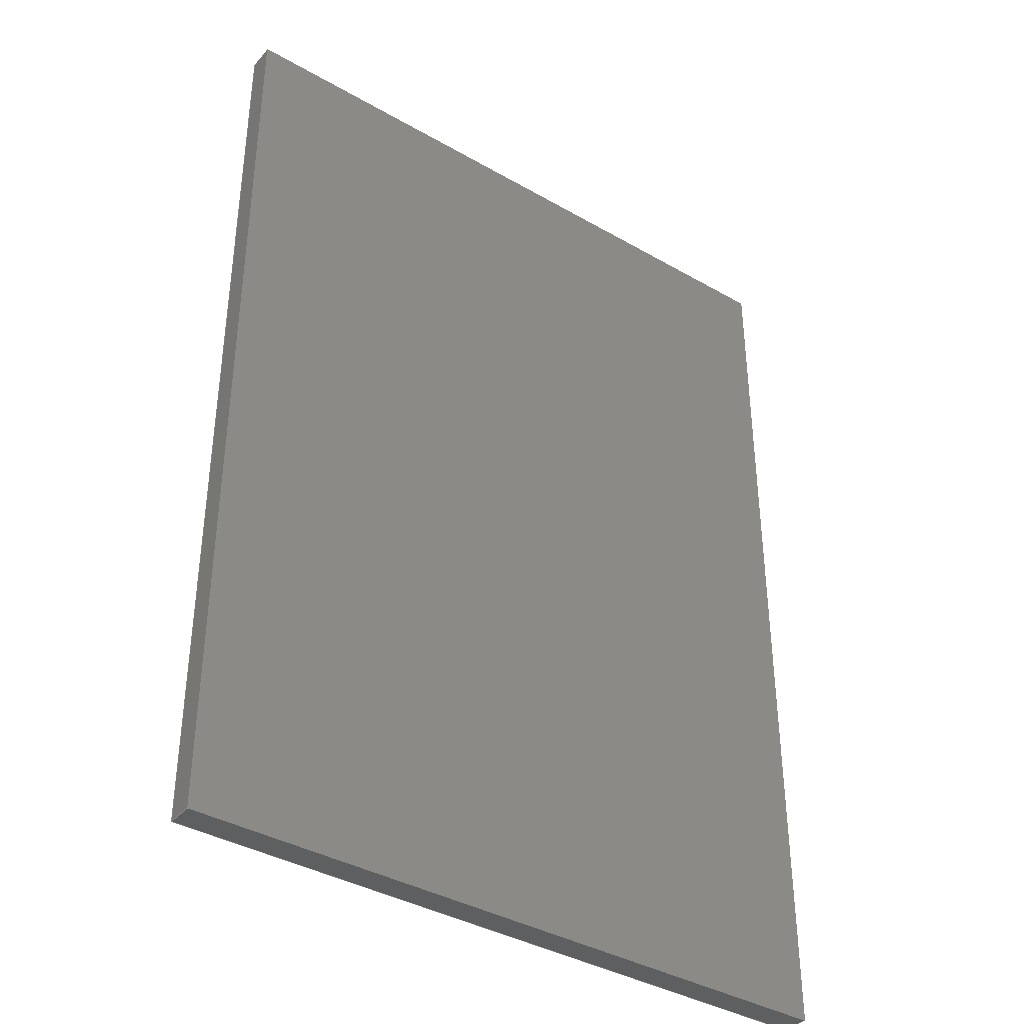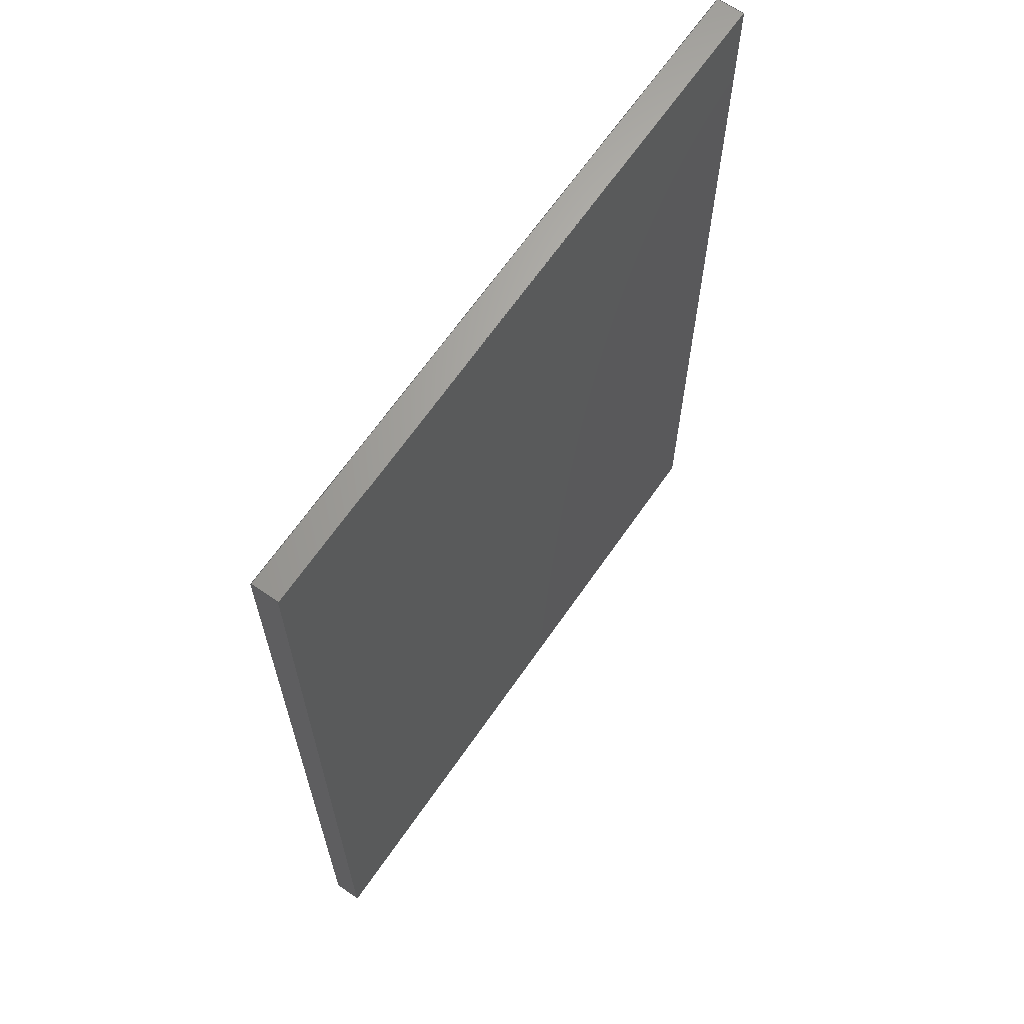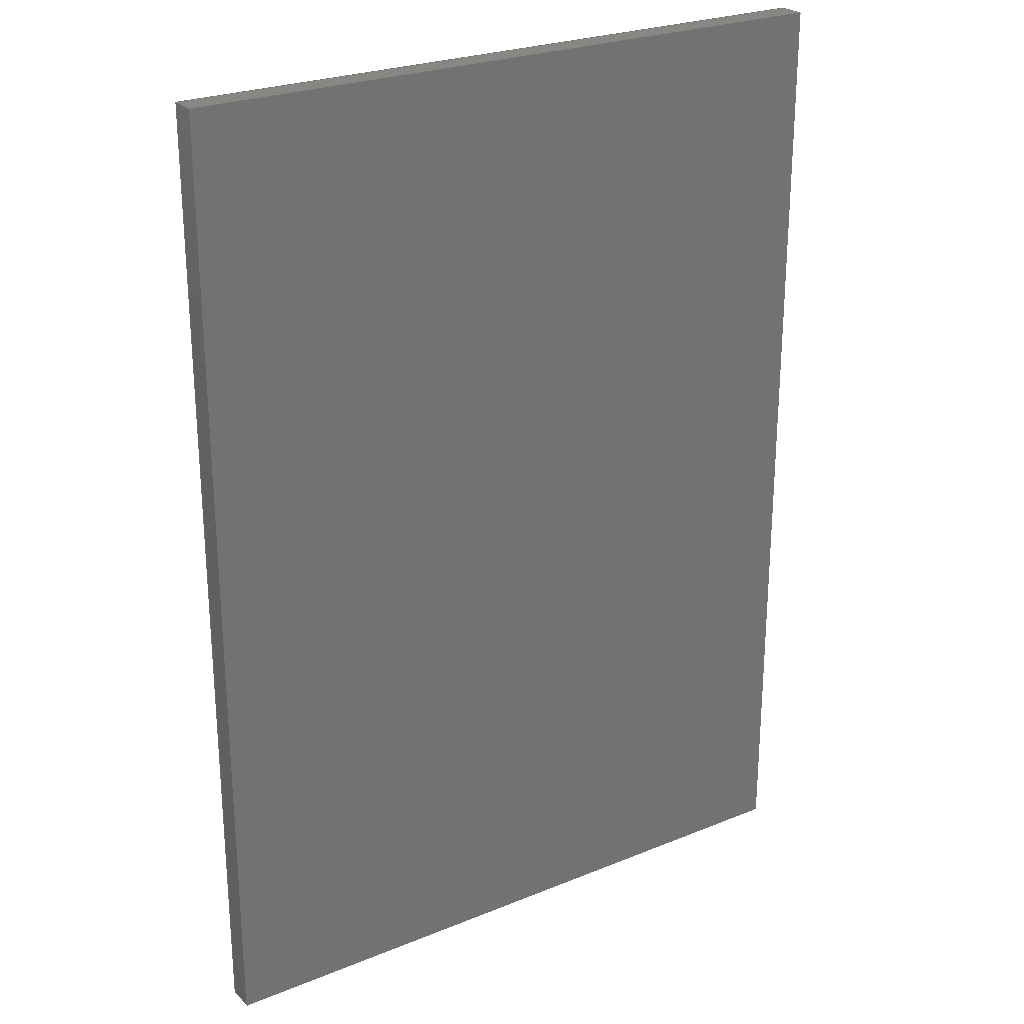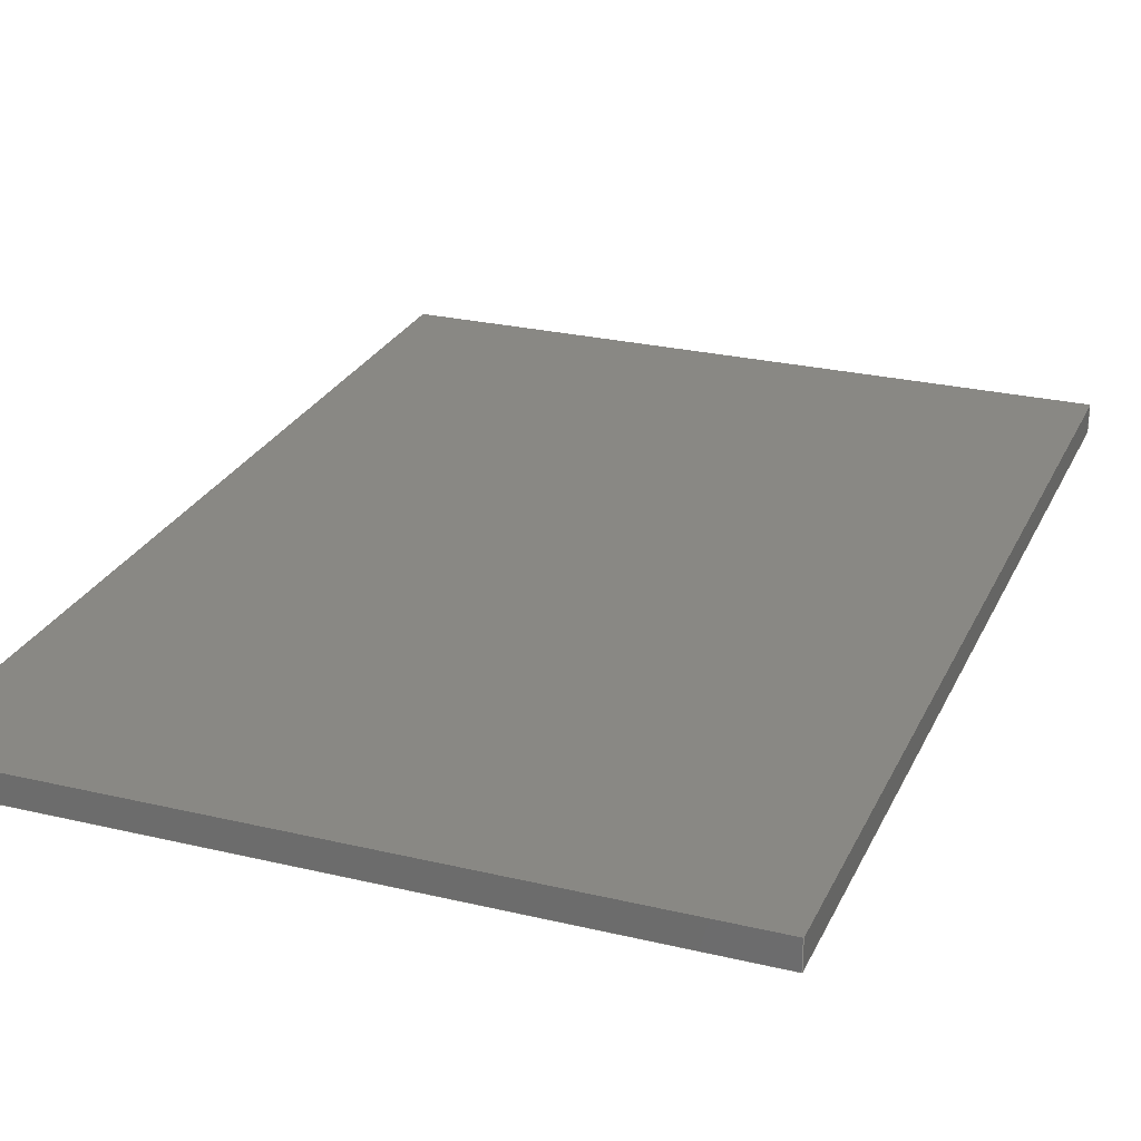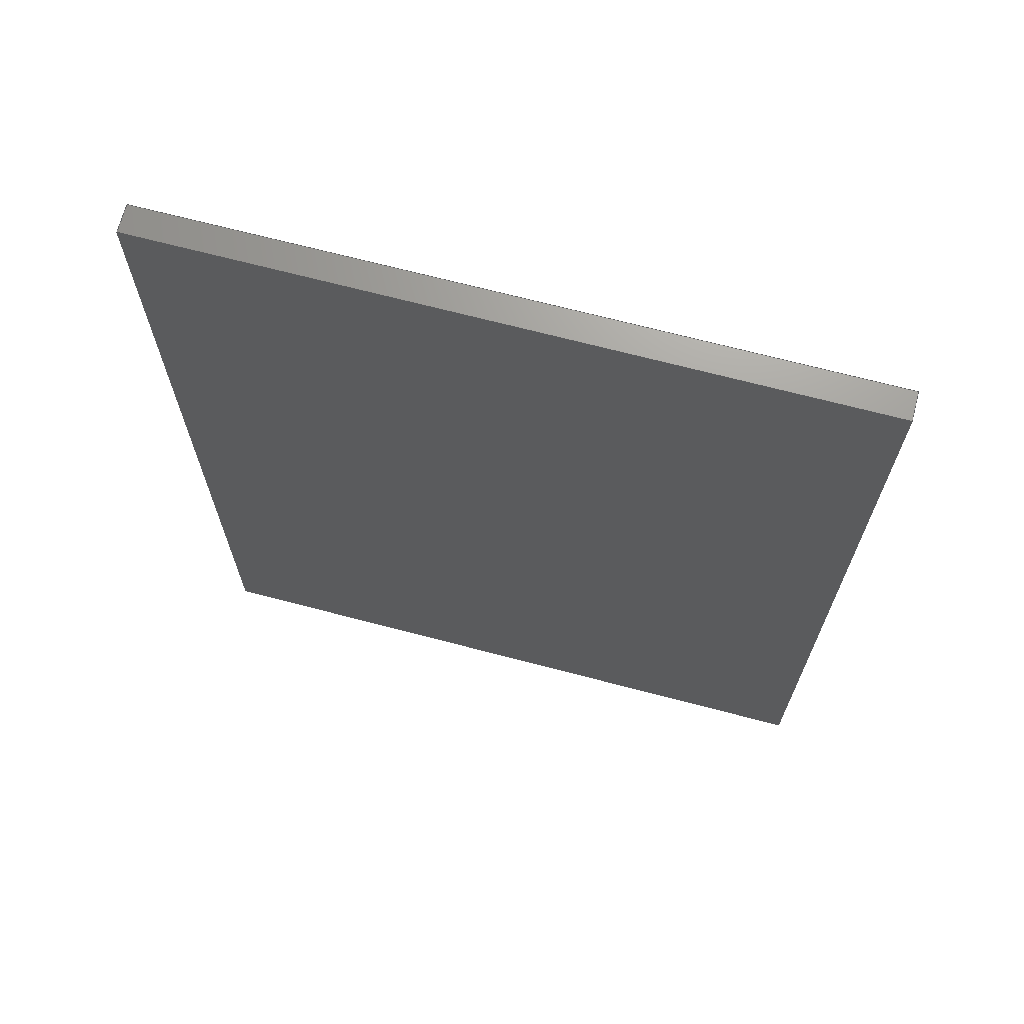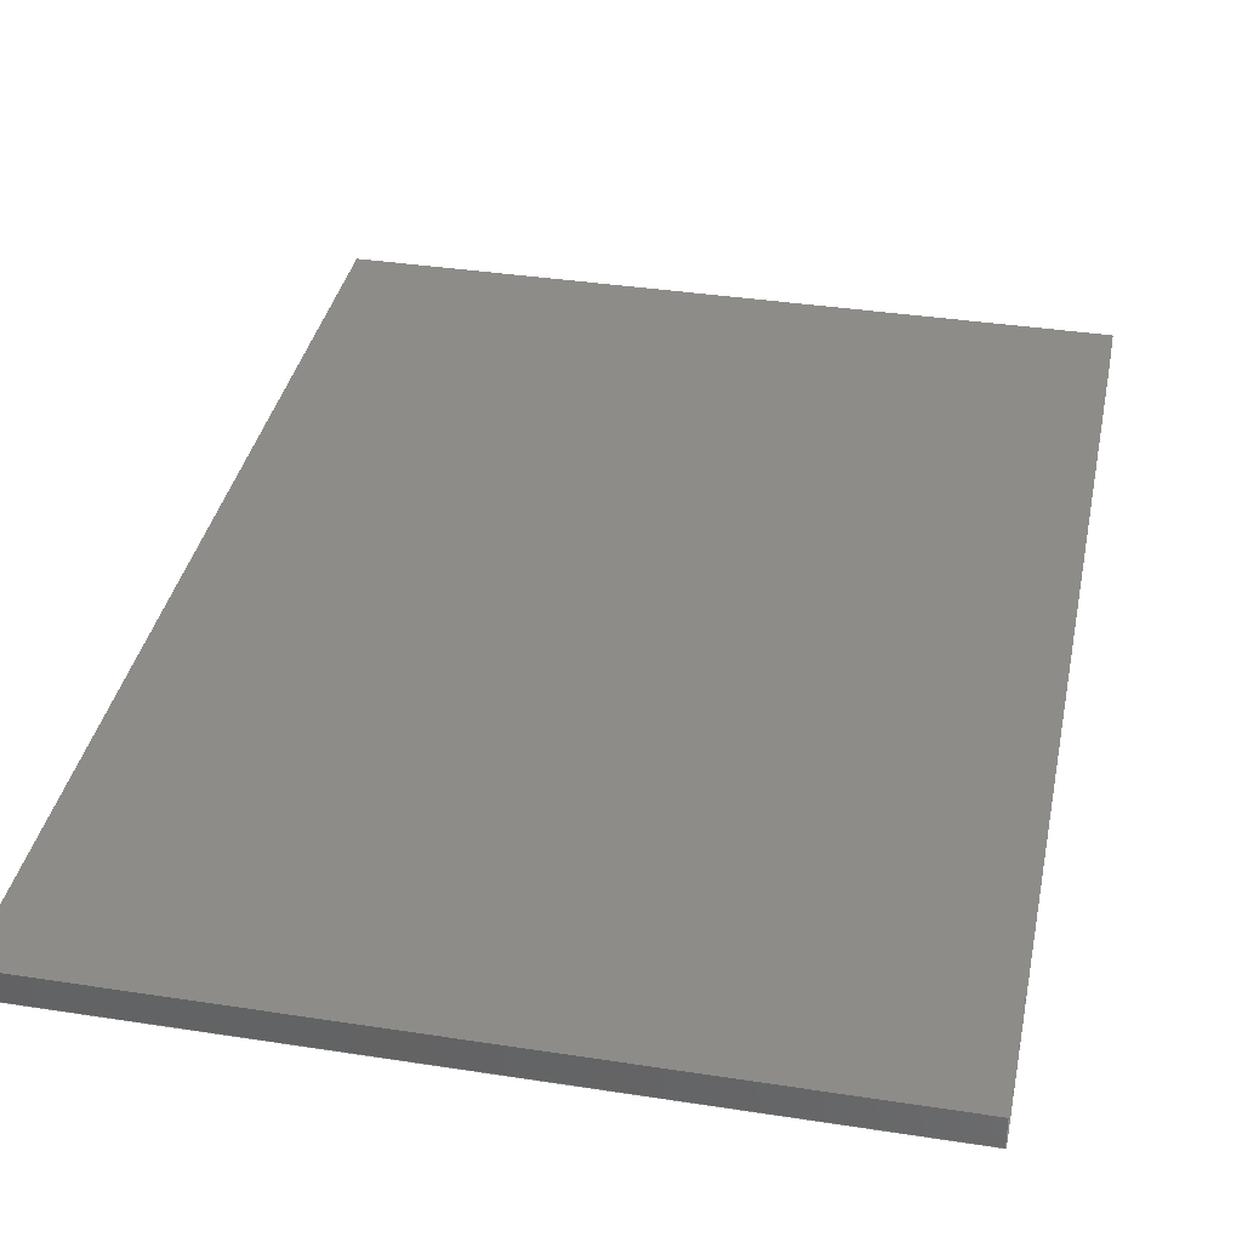
<metadata>
{"format":"iges","ext":"iges","renderer":"f3d","projection":"perspective","resolution":1024,"background":"white","views":[{"elev":-38.2,"azim":-36.1,"up":"+Y"},{"elev":66.2,"azim":-55.3,"up":"+Y"},{"elev":25.3,"azim":-33.3,"up":"+Y"},{"elev":26.0,"azim":20.7,"up":"+Z"},{"elev":69.5,"azim":14.7,"up":"+Y"},{"elev":36.4,"azim":11.4,"up":"+Z"}]}
</metadata>
<code>

,,31HOpen CASCADE IGES processor 6.7,13HFilename.iges,
16HOpen CASCADE 6.7,31HOpen CASCADE IGES processor 6.7,32,308,15,308,15,
,1,2,2HMM,1,0.01,15H2.024e+07,1e-07,140,4Huesr,,11,0,
15H2.024e+07,;
     402       1       0       0       0       0       0       000000000
     402       0       0       1       1                               0
     144       2       0       0       0       0       0       000020000
     144       0     -99       1       0                               0
     108       3       0       0       0       0       0       000010000
     108       0     -99       1       0                               0
     142       4       0       0       0       0       0       000010500
     142       0     -99       1       0                               0
     102       5       0       0       0       0       0       000010000
     102       0       0       1       0                               0
     110       6       0       0       0       0       0       000010000
     110       0     -99       1       0                               0
     110       7       0       0       0       0       0       000010000
     110       0     -99       1       0                               0
     110       8       0       0       0       0       0       000010000
     110       0     -99       1       0                               0
     110       9       0       0       0       0       0       000010000
     110       0     -99       1       0                               0
     144      10       0       0       0       0       0       000020000
     144       0     -99       1       0                               0
     108      11       0       0       0       0       0       000010000
     108       0     -99       1       0                               0
     142      12       0       0       0       0       0       000010500
     142       0     -99       1       0                               0
     102      13       0       0       0       0       0       000010000
     102       0       0       1       0                               0
     110      14       0       0       0       0       0       000010000
     110       0     -99       1       0                               0
     110      15       0       0       0       0       0       000010000
     110       0     -99       1       0                               0
     110      16       0       0       0       0       0       000010000
     110       0     -99       1       0                               0
     110      17       0       0       0       0       0       000010000
     110       0     -99       1       0                               0
     144      18       0       0       0       0       0       000020000
     144       0     -99       1       0                               0
     108      19       0       0       0       0       0       000010000
     108       0     -99       1       0                               0
     142      20       0       0       0       0       0       000010500
     142       0     -99       1       0                               0
     102      21       0       0       0       0       0       000010000
     102       0       0       1       0                               0
     110      22       0       0       0       0       0       000010000
     110       0     -99       1       0                               0
     110      23       0       0       0       0       0       000010000
     110       0     -99       1       0                               0
     110      24       0       0       0       0       0       000010000
     110       0     -99       1       0                               0
     110      25       0       0       0       0       0       000010000
     110       0     -99       1       0                               0
     144      26       0       0       0       0       0       000020000
     144       0     -99       1       0                               0
     108      27       0       0       0       0       0       000010000
     108       0     -99       1       0                               0
     142      28       0       0       0       0       0       000010500
     142       0     -99       1       0                               0
     102      29       0       0       0       0       0       000010000
     102       0       0       1       0                               0
     110      30       0       0       0       0       0       000010000
     110       0     -99       1       0                               0
     110      31       0       0       0       0       0       000010000
     110       0     -99       1       0                               0
     110      32       0       0       0       0       0       000010000
     110       0     -99       1       0                               0
     110      33       0       0       0       0       0       000010000
     110       0     -99       1       0                               0
     144      34       0       0       0       0       0       000020000
     144       0     -99       1       0                               0
     108      35       0       0       0       0       0       000010000
     108       0     -99       1       0                               0
     142      36       0       0       0       0       0       000010500
     142       0     -99       1       0                               0
     102      37       0       0       0       0       0       000010000
     102       0       0       1       0                               0
     110      38       0       0       0       0       0       000010000
     110       0     -99       1       0                               0
     110      39       0       0       0       0       0       000010000
     110       0     -99       1       0                               0
     110      40       0       0       0       0       0       000010000
     110       0     -99       1       0                               0
     110      41       0       0       0       0       0       000010000
     110       0     -99       1       0                               0
     144      42       0       0       0       0       0       000020000
     144       0     -99       1       0                               0
     108      43       0       0       0       0       0       000010000
     108       0     -99       1       0                               0
     142      44       0       0       0       0       0       000010500
     142       0     -99       1       0                               0
     102      45       0       0       0       0       0       000010000
     102       0       0       1       0                               0
     110      46       0       0       0       0       0       000010000
     110       0     -99       1       0                               0
     110      47       0       0       0       0       0       000010000
     110       0     -99       1       0                               0
     110      48       0       0       0       0       0       000010000
     110       0     -99       1       0                               0
     110      49       0       0       0       0       0       000010000
     110       0     -99       1       0                               0
     314      50       0       0       0       0       0       000000200
     314       0     -99       1       0                               0
402,6,3,19,35,51,67,83;                                          0000001
144,5,1,0,7;                                                     0000003
108,1,0,0,100,0,100,-140,0,0;        0000005
142,0,5,0,9,2;                                                   0000007
102,4,11,13,15,17;                                               0000009
110,100,-140,8,100,-140,0;                            0000011
110,100,-140,0,100,140,0;                        0000013
110,100,140,0,100,140,8;                              0000015
110,100,140,8,100,-140,8;                                  0000017
144,21,1,0,23;                                                   0000019
108,0,1,0,-140,0,-100,-140,0,0;      0000021
142,0,21,0,25,2;                                                 0000023
102,4,27,29,31,33;                                               0000025
110,100,-140,0,-100,-140,0;                      0000027
110,-100,-140,0,-100,-140,8;                          0000029
110,-100,-140,8,100,-140,8;                                0000031
110,100,-140,8,100,-140,0;                            0000033
144,37,1,0,39;                                                   0000035
108,1,0,0,-100,0,-100,-140,0,0;      0000037
142,0,37,0,41,2;                                                 0000039
102,4,43,45,47,49;                                               0000041
110,-100,-140,8,-100,-140,0;                          0000043
110,-100,-140,0,-100,140,0;                      0000045
110,-100,140,0,-100,140,8;                            0000047
110,-100,140,8,-100,-140,8;                                0000049
144,53,1,0,55;                                                   0000051
108,0,1,0,140,0,-100,140,0,0;        0000053
142,0,53,0,57,2;                                                 0000055
102,4,59,61,63,65;                                               0000057
110,100,140,0,-100,140,0;                        0000059
110,-100,140,0,-100,140,8;                            0000061
110,-100,140,8,100,140,8;                                  0000063
110,100,140,8,100,140,0;                              0000065
144,69,1,0,71;                                                   0000067
108,0,0,1,0,0,-100,-140,0,0;    0000069
142,0,69,0,73,2;                                                 0000071
102,4,75,77,79,81;                                               0000073
110,-100,140,0,-100,-140,0;                      0000075
110,-100,-140,0,100,-140,0;                      0000077
110,100,-140,0,100,140,0;                        0000079
110,100,140,0,-100,140,0;                        0000081
144,85,1,0,87;                                                   0000083
108,0,0,1,8,0,-100,-140,8,0;              0000085
142,0,85,0,89,2;                                                 0000087
102,4,91,93,95,97;                                               0000089
110,-100,140,8,-100,-140,8;                                0000091
110,-100,-140,8,100,-140,8;                                0000093
110,100,-140,8,100,140,8;                                  0000095
110,100,140,8,-100,140,8;                                  0000097
314,92.94,92.94,92.94,;                                 0000099
S      1G      4D    100P     50
</code>
